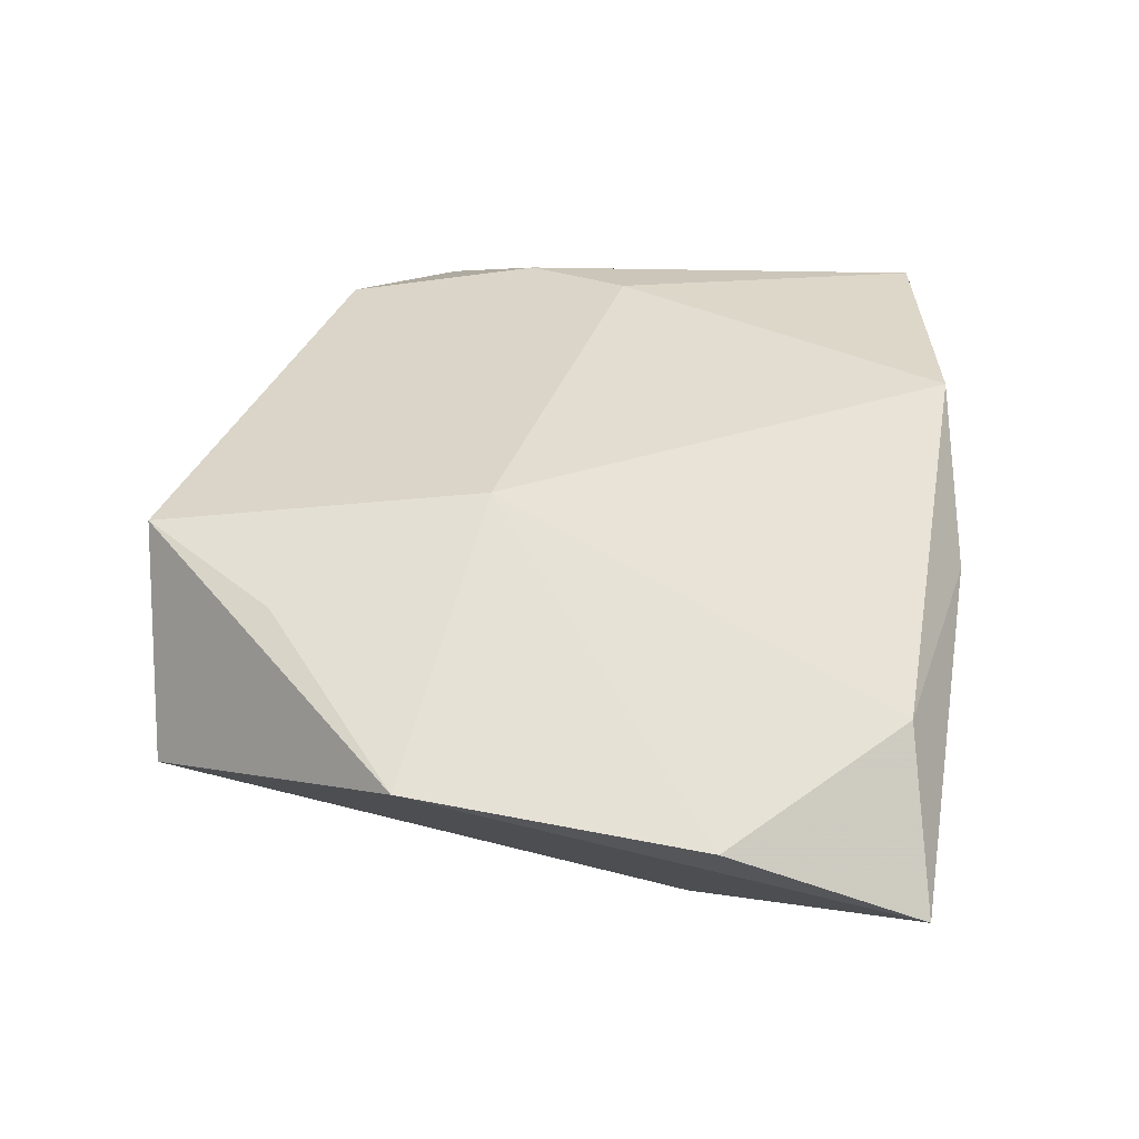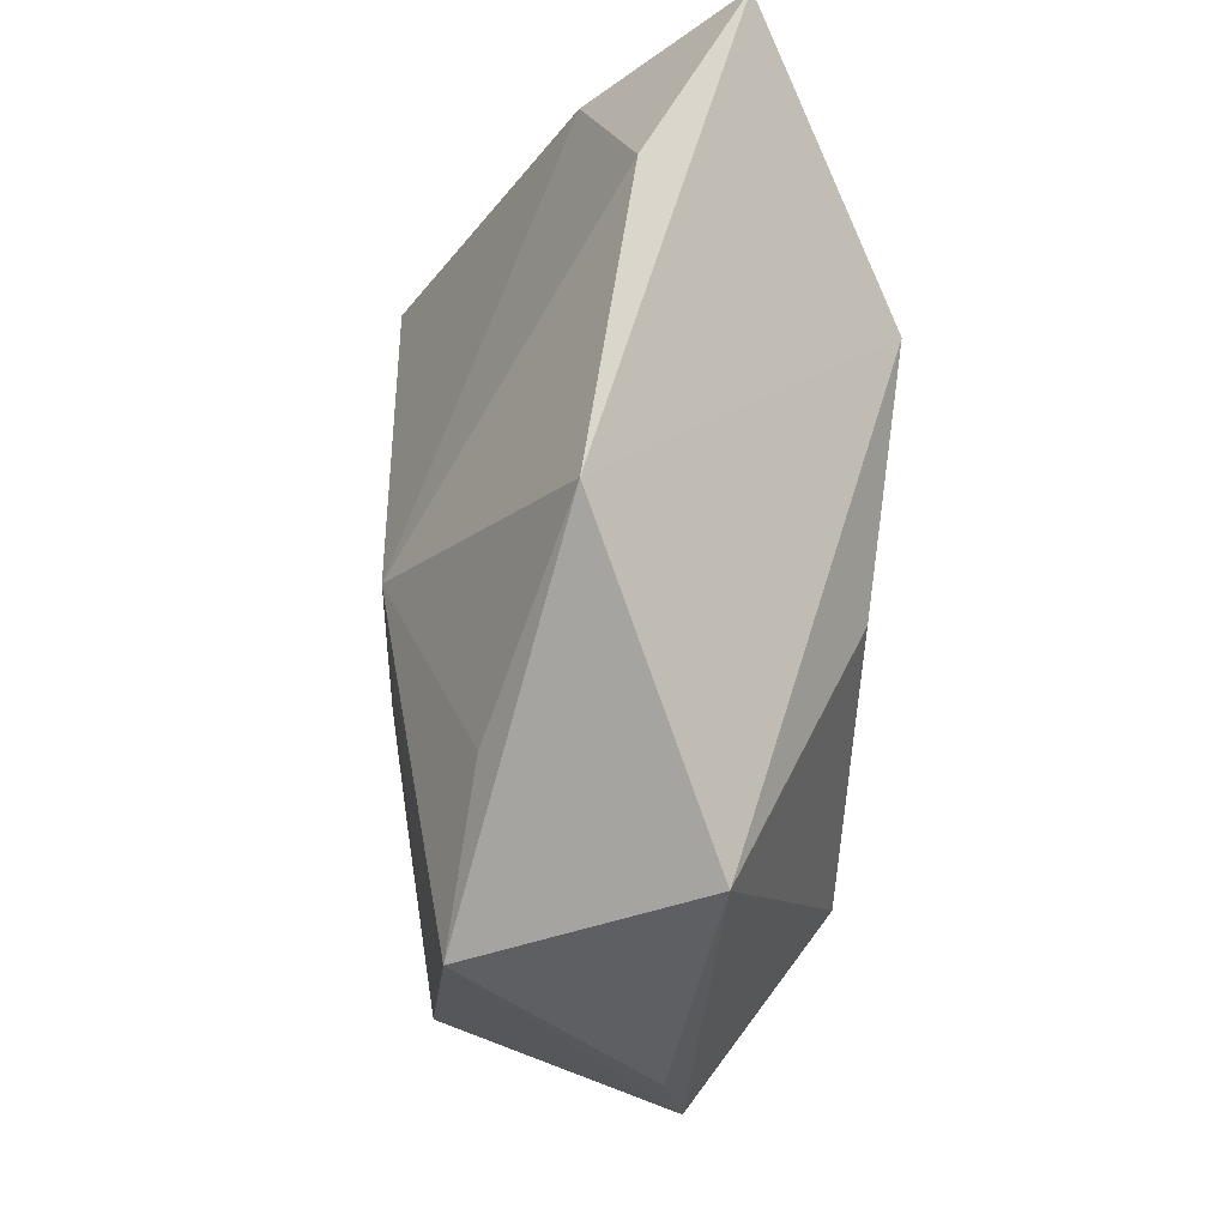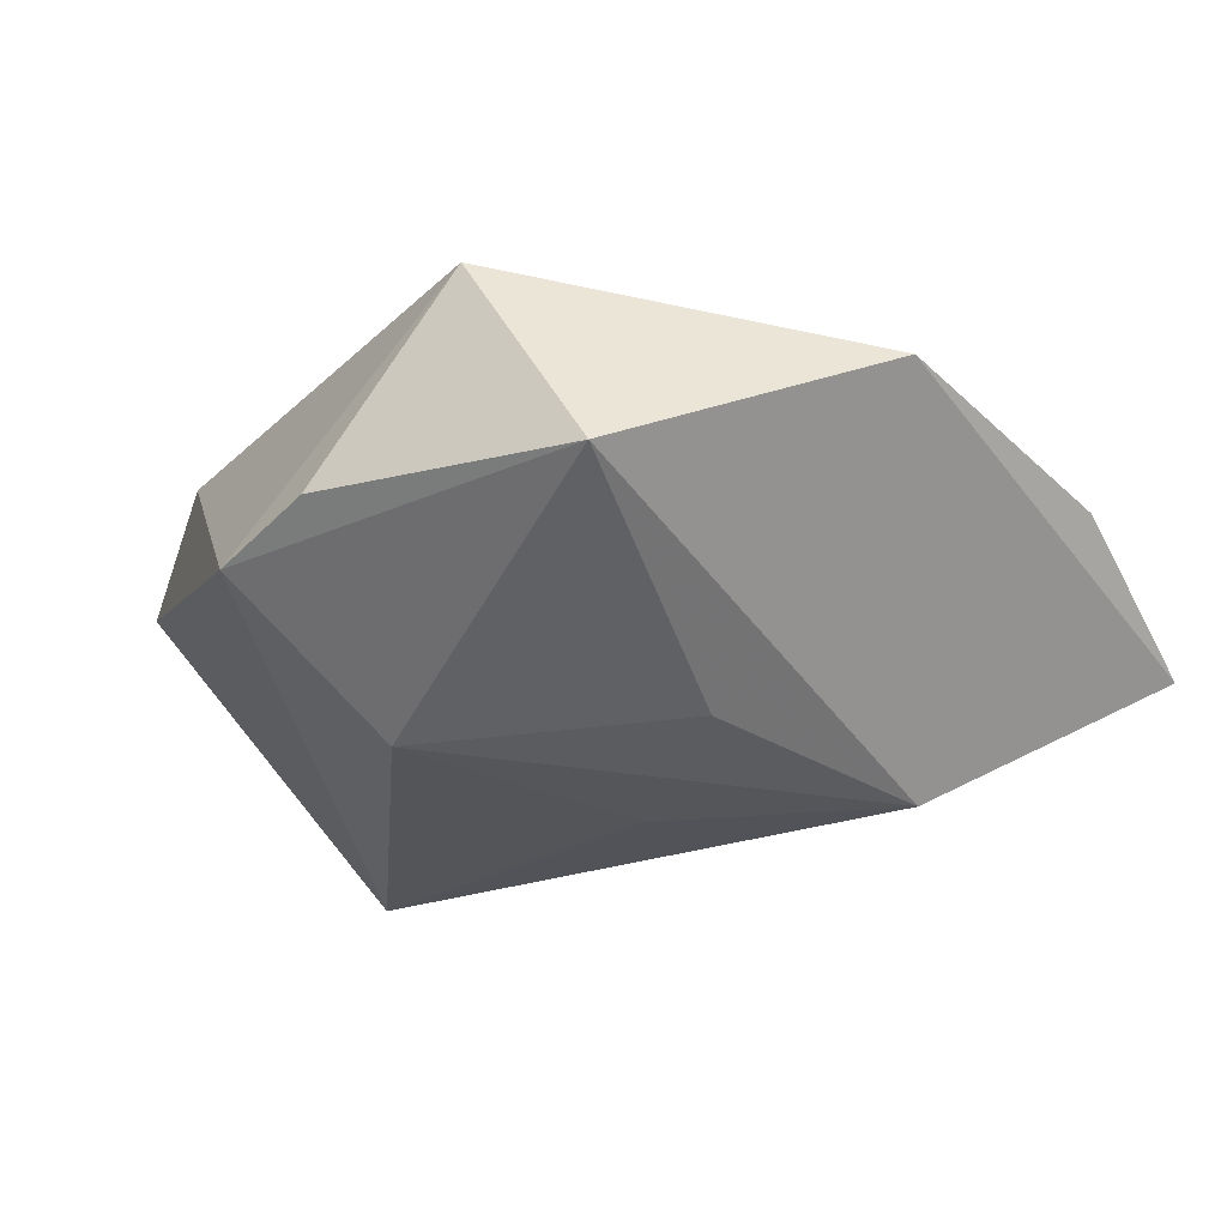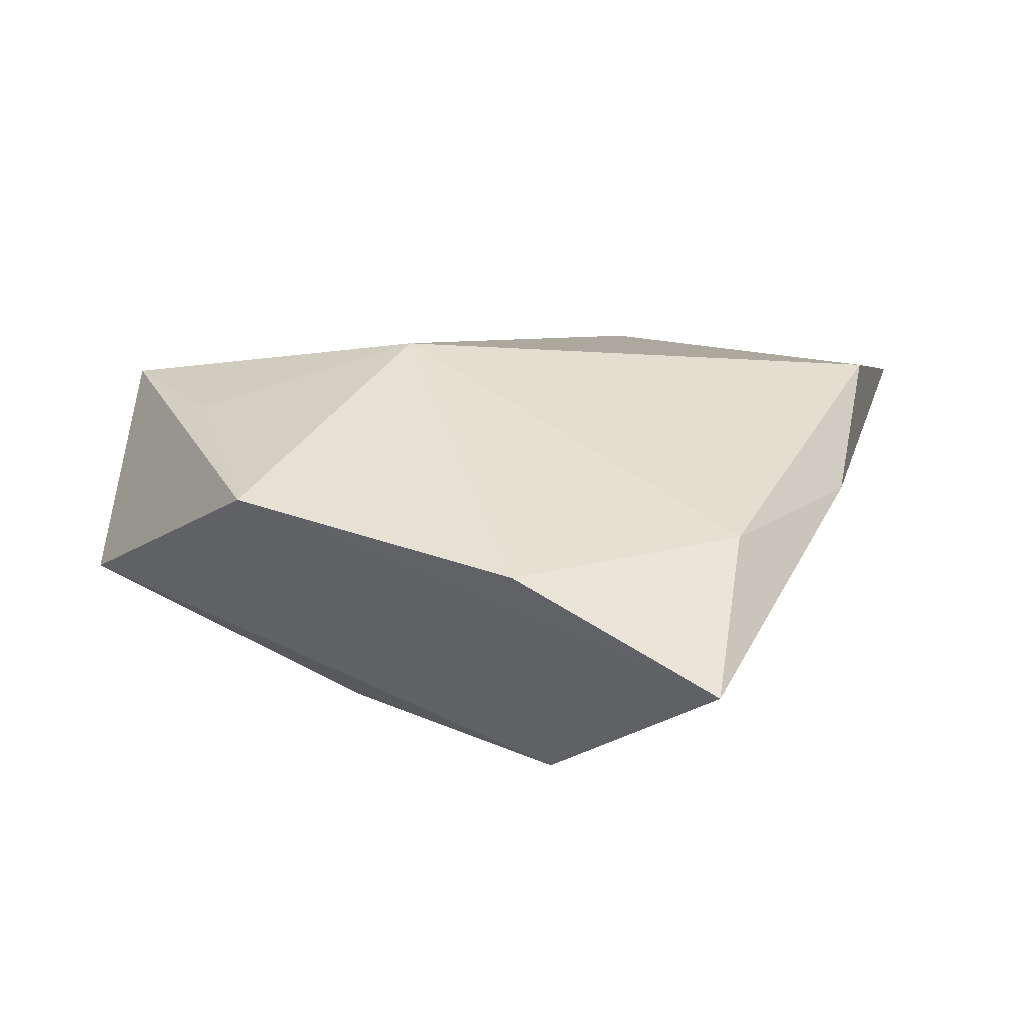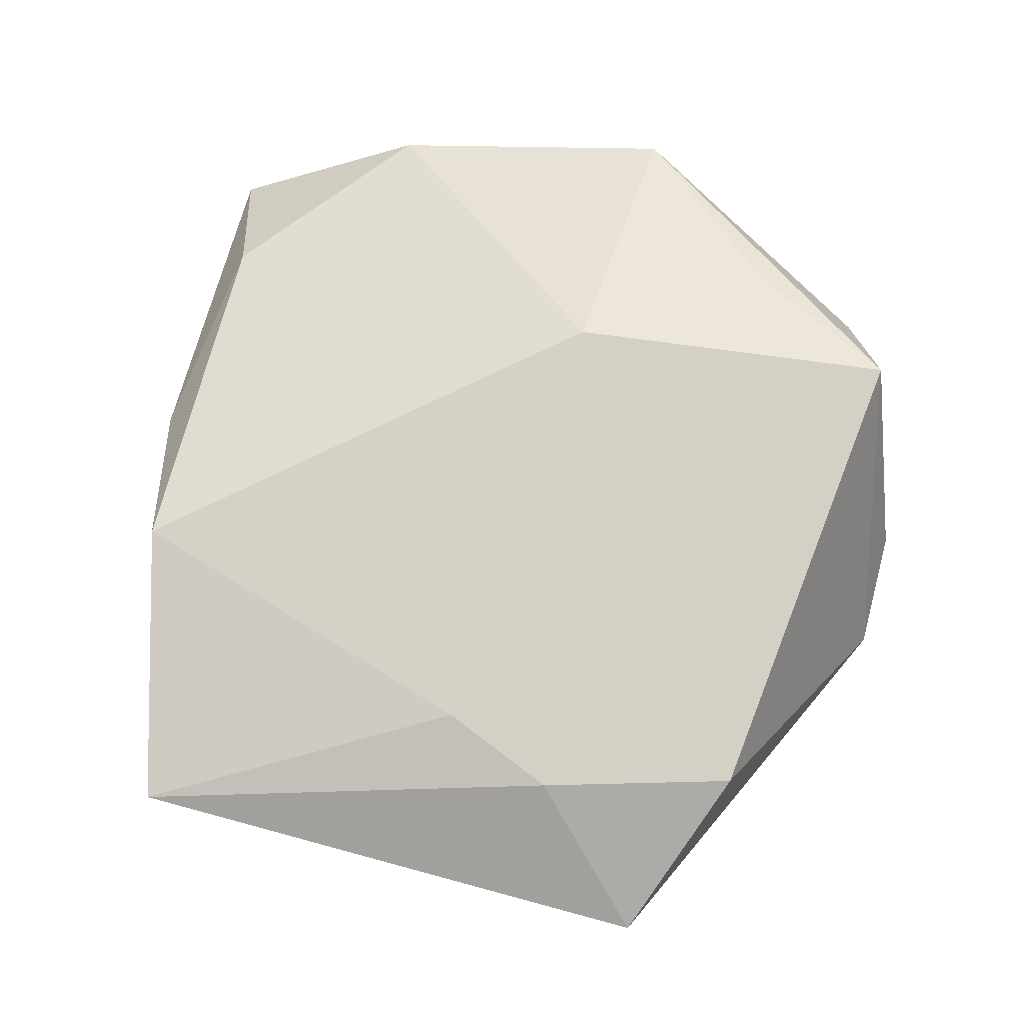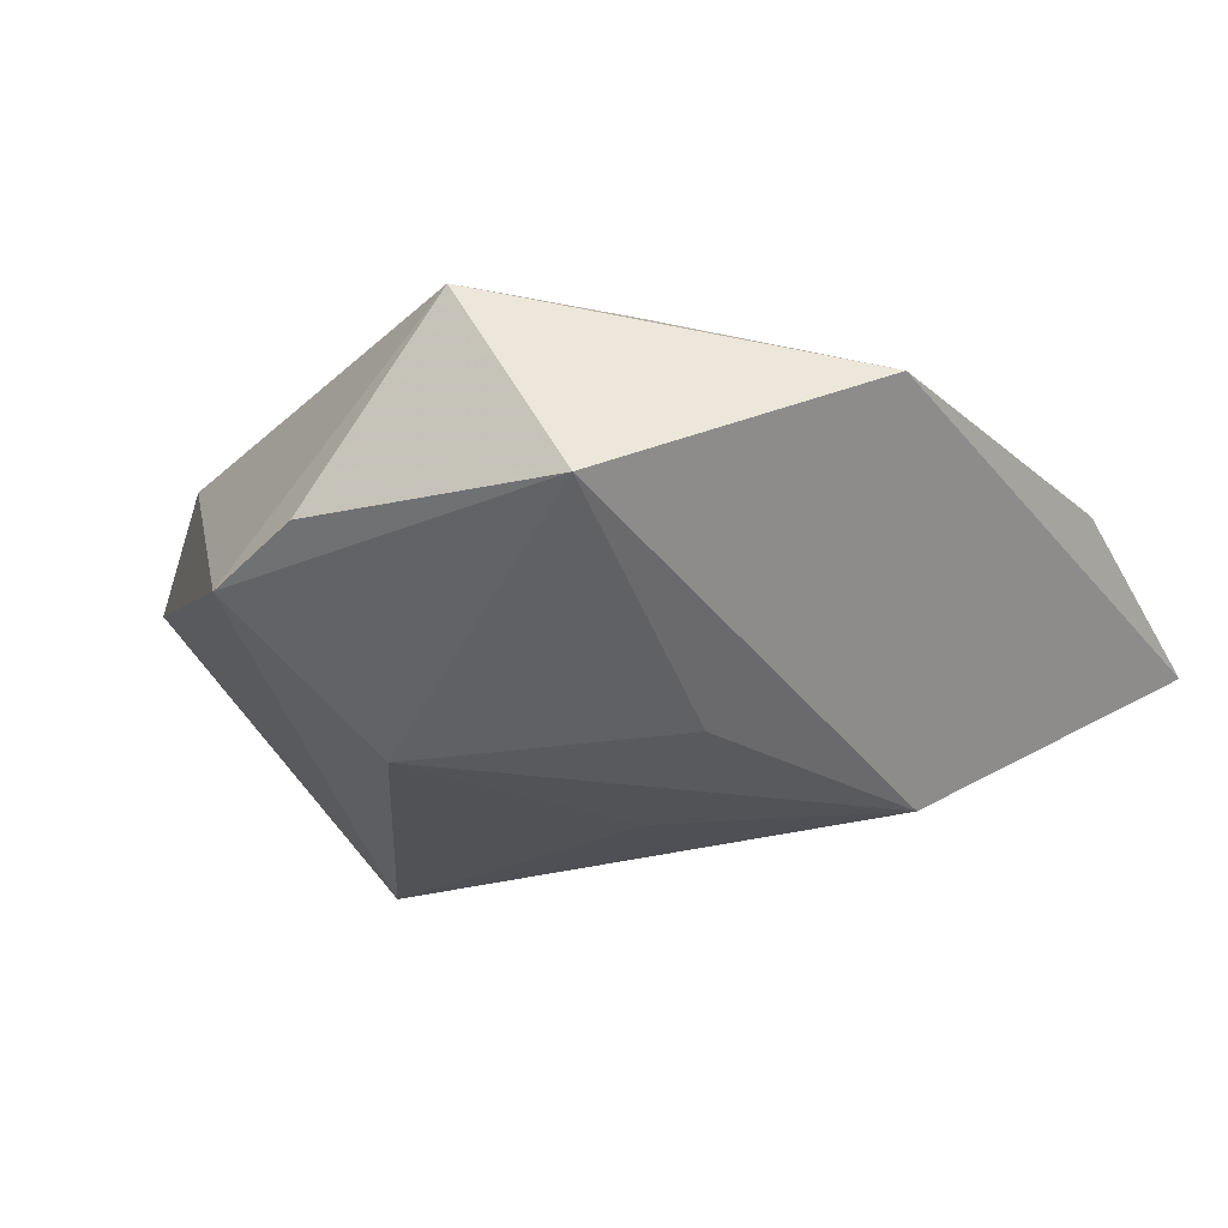
<metadata>
{"format":"obj","ext":"obj","renderer":"f3d","projection":"perspective","resolution":1024,"background":"white","views":[{"elev":40.5,"azim":104.7,"up":"+Z"},{"elev":-18.2,"azim":80.9,"up":"+Y"},{"elev":-20.8,"azim":49.2,"up":"+Z"},{"elev":13.2,"azim":121.4,"up":"+Z"},{"elev":72.9,"azim":-74.1,"up":"+Z"},{"elev":-17.6,"azim":50.8,"up":"+Z"}]}
</metadata>
<code>
v 0.03755 -0.03347 -0.003805
v 0.00118 -0.02659 -0.02056
v 0.04828 -0.00423 0.009606
v 0.01107 -0.04439 -0.00325
v 0.02441 -0.03737 0.01696
v 0.03222 -0.02176 0.01531
v -0.001121 0.04273 0.006946
v 0.04297 0.02617 0.004157
v -0.01767 0.03762 0.01821
v 0.02434 0.01986 -0.02253
v -0.02851 -0.0007936 0.01728
v -0.02631 -0.03253 0.01276
v -0.04589 0.02949 0.01297
v -0.0008103 -0.04499 -0.007026
v 0.02199 0.04121 0.00592
v -0.0442 -0.02589 0.005005
v -0.005313 0.03416 -0.004687
v 0.002828 0.003398 -0.02246
v -0.03289 -0.01269 0.01499
v 0.01744 -0.003122 0.02215
v -0.04046 0.00342 -0.02319
v -0.002427 0.02196 -0.01803
v 0.02365 -0.006771 -0.01886
v 0.03633 0.04632 -0.006932
f 16 21 14
f 13 16 19
f 21 16 13
f 21 10 18
f 19 16 12
f 14 5 12
f 12 16 14
f 22 10 21
f 22 24 10
f 21 13 17
f 17 22 21
f 24 22 17
f 4 5 14
f 1 23 10
f 5 4 1
f 1 4 14
f 14 21 2
f 2 1 14
f 23 1 2
f 21 18 2
f 2 18 10
f 10 23 2
f 15 9 20
f 20 12 5
f 11 13 19
f 11 9 13
f 11 20 9
f 19 12 11
f 12 20 11
f 7 17 13
f 24 17 7
f 13 9 7
f 15 24 7
f 7 9 15
f 10 24 3
f 3 1 10
f 5 1 3
f 8 24 15
f 8 3 24
f 15 20 8
f 20 3 8
f 6 20 5
f 5 3 6
f 6 3 20

</code>
